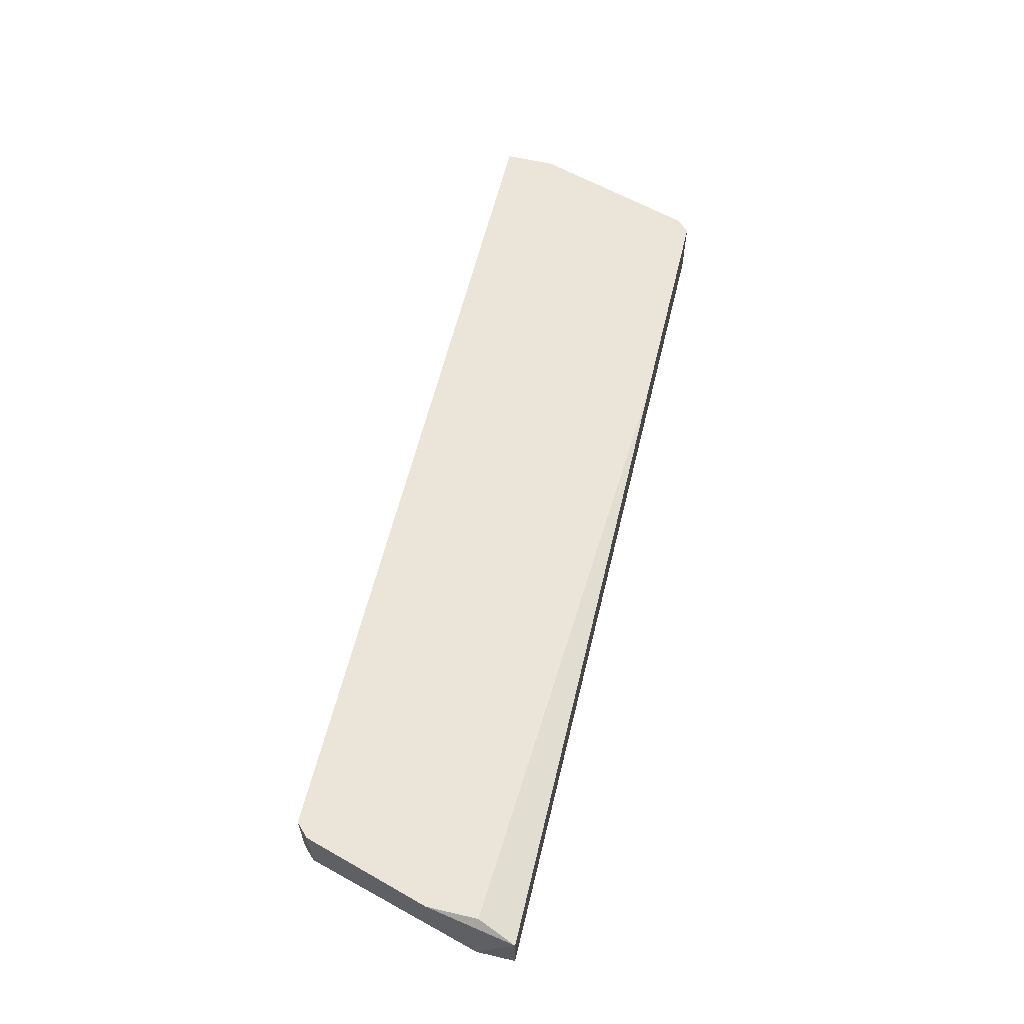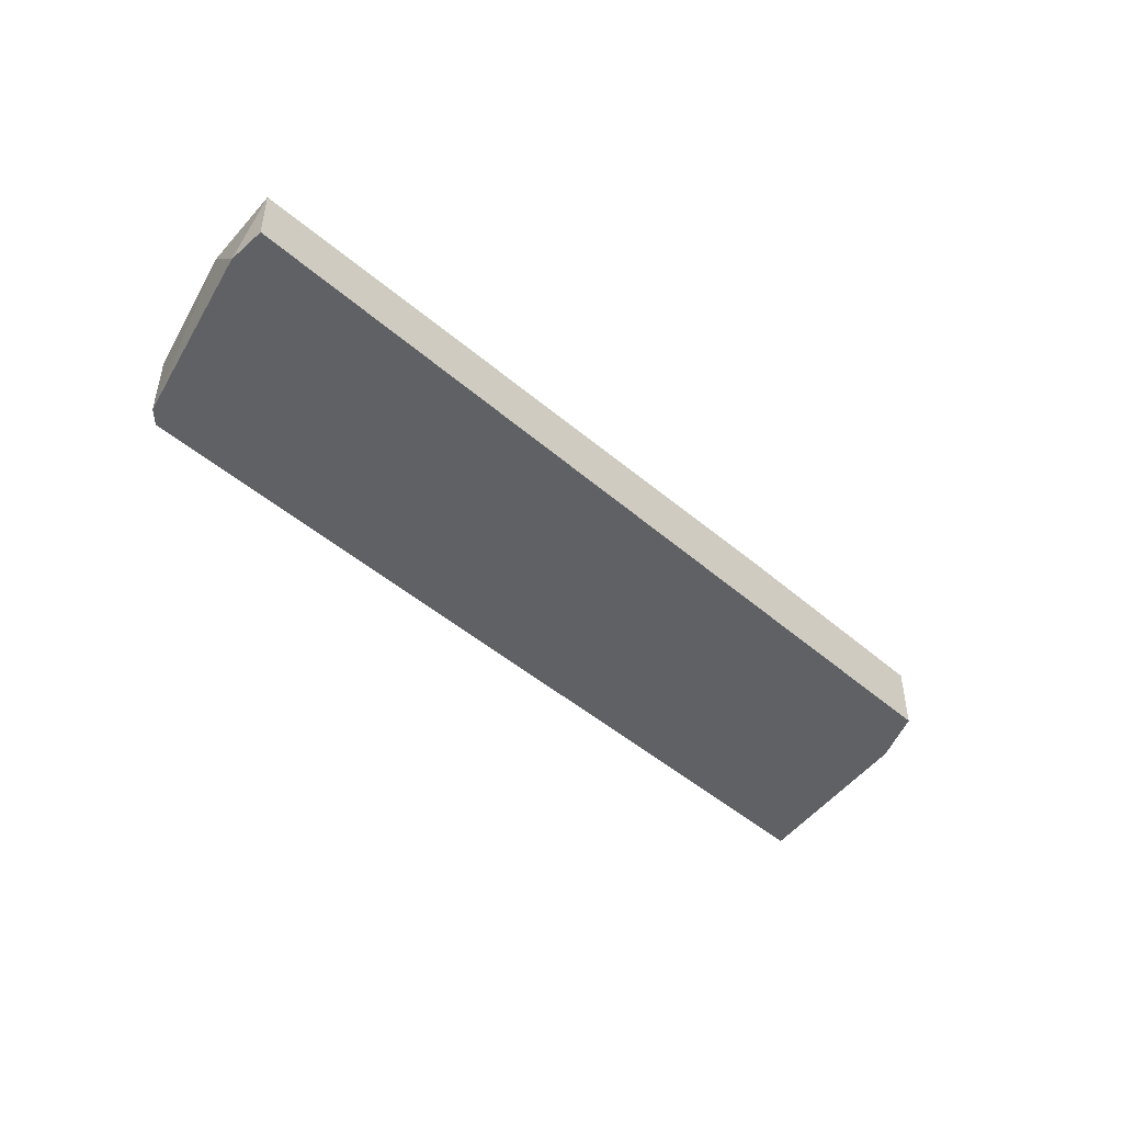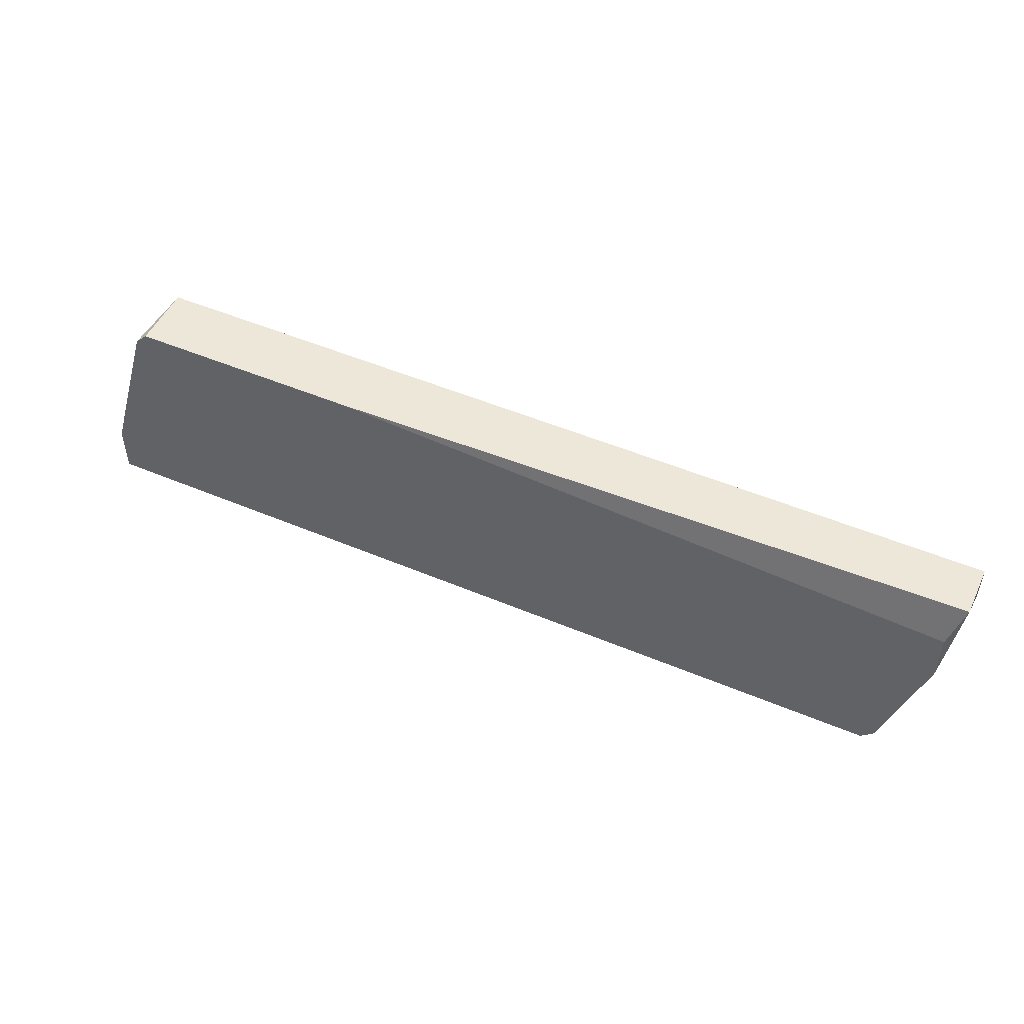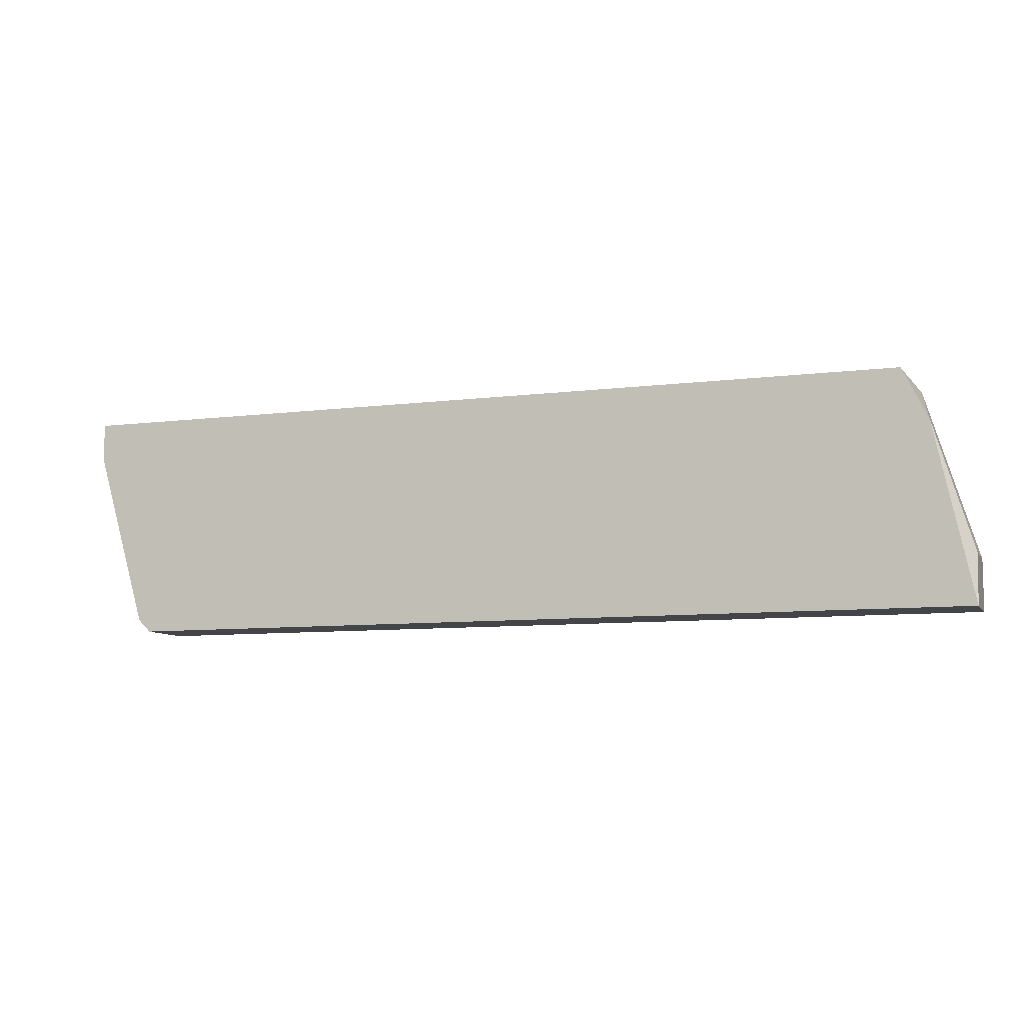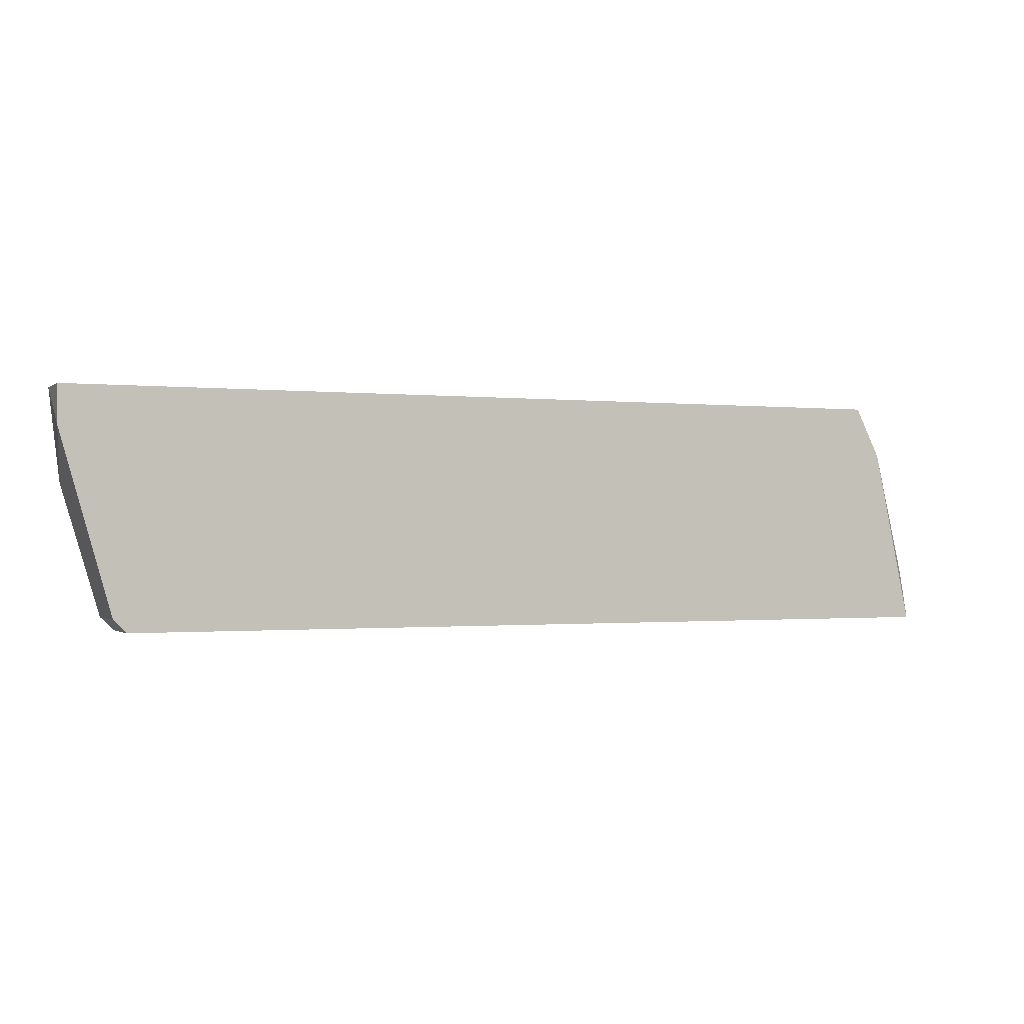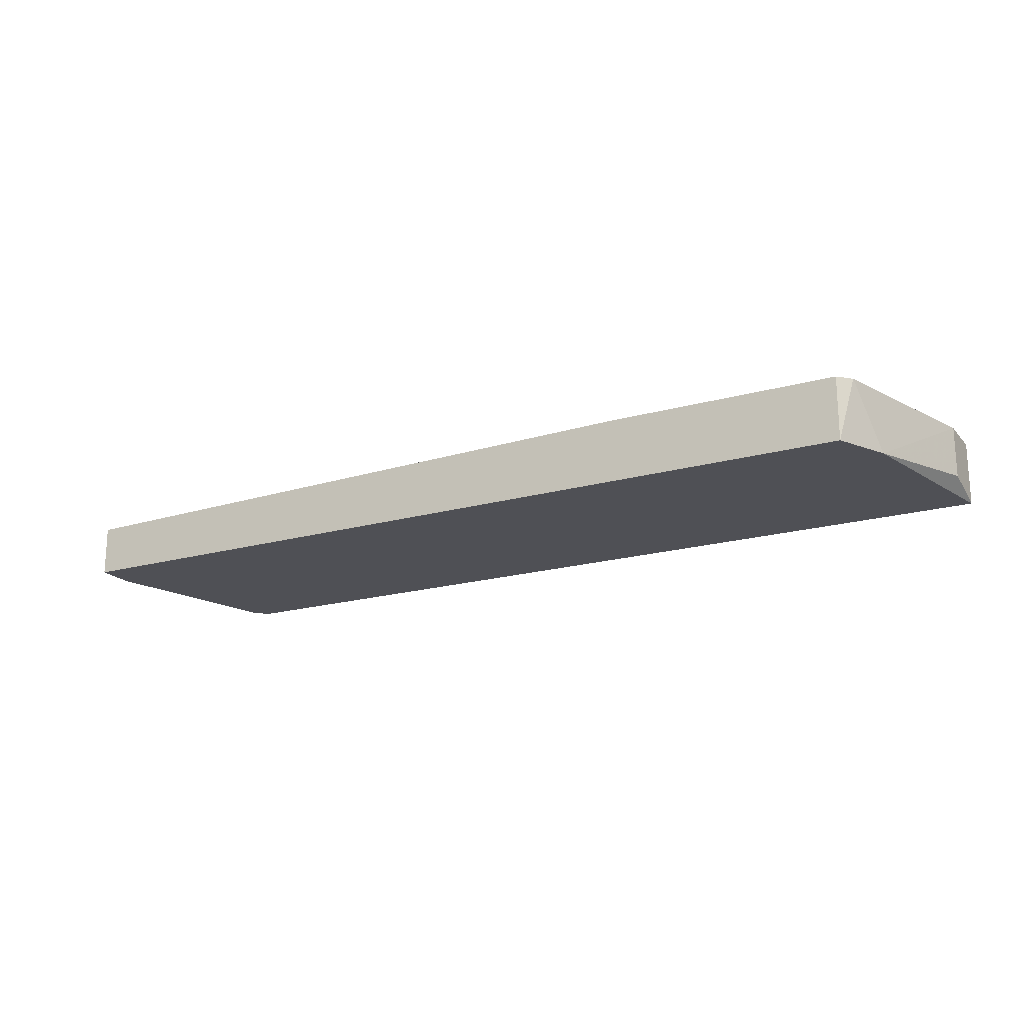
<metadata>
{"format":"obj","ext":"obj","renderer":"f3d","projection":"perspective","resolution":1024,"background":"white","views":[{"elev":59.6,"azim":-76.5,"up":"+Y"},{"elev":-45.5,"azim":-45.1,"up":"+Y"},{"elev":50.2,"azim":-155.1,"up":"+Z"},{"elev":-8.6,"azim":19.1,"up":"+Z"},{"elev":-0.8,"azim":-23.4,"up":"+Z"},{"elev":-19.3,"azim":28.0,"up":"+Y"}]}
</metadata>
<code>
v 0.04577 -0.02561 0.002249
v -0.05026 -0.01865 -0.001924
v -0.05026 -0.01865 0.003642
v 0.04299 -0.01865 0.007819
v 0.04299 -0.02561 0.007819
v 0.01793 -0.01865 0.007819
v -0.05165 -0.02004 0.007819
v -0.05165 -0.02561 0.007819
v -0.05165 -0.02561 0.003642
v 0.04995 -0.02422 -0.01166
v 0.04995 -0.01865 -0.01166
v 0.04995 -0.01865 -0.01723
v 0.04995 -0.02561 -0.01723
v -0.04608 -0.01865 -0.01584
v -0.04608 -0.02561 -0.01584
v -0.04469 -0.01865 -0.01723
v -0.04469 -0.02561 -0.01723
v 0.04437 -0.01865 0.006426
f 2 16 14
f 15 17 5
f 17 15 16
f 12 17 16
f 18 12 16
f 5 17 13
f 17 12 13
f 15 5 8
f 5 7 8
f 18 16 3
f 5 18 4
f 7 5 4
f 18 3 4
f 13 12 10
f 7 3 2
f 3 16 2
f 15 8 9
f 8 7 9
f 2 15 9
f 7 2 9
f 12 18 11
f 10 12 11
f 10 11 1
f 18 5 1
f 5 13 1
f 13 10 1
f 11 18 1
f 3 7 6
f 7 4 6
f 4 3 6
f 16 15 14
f 15 2 14

</code>
